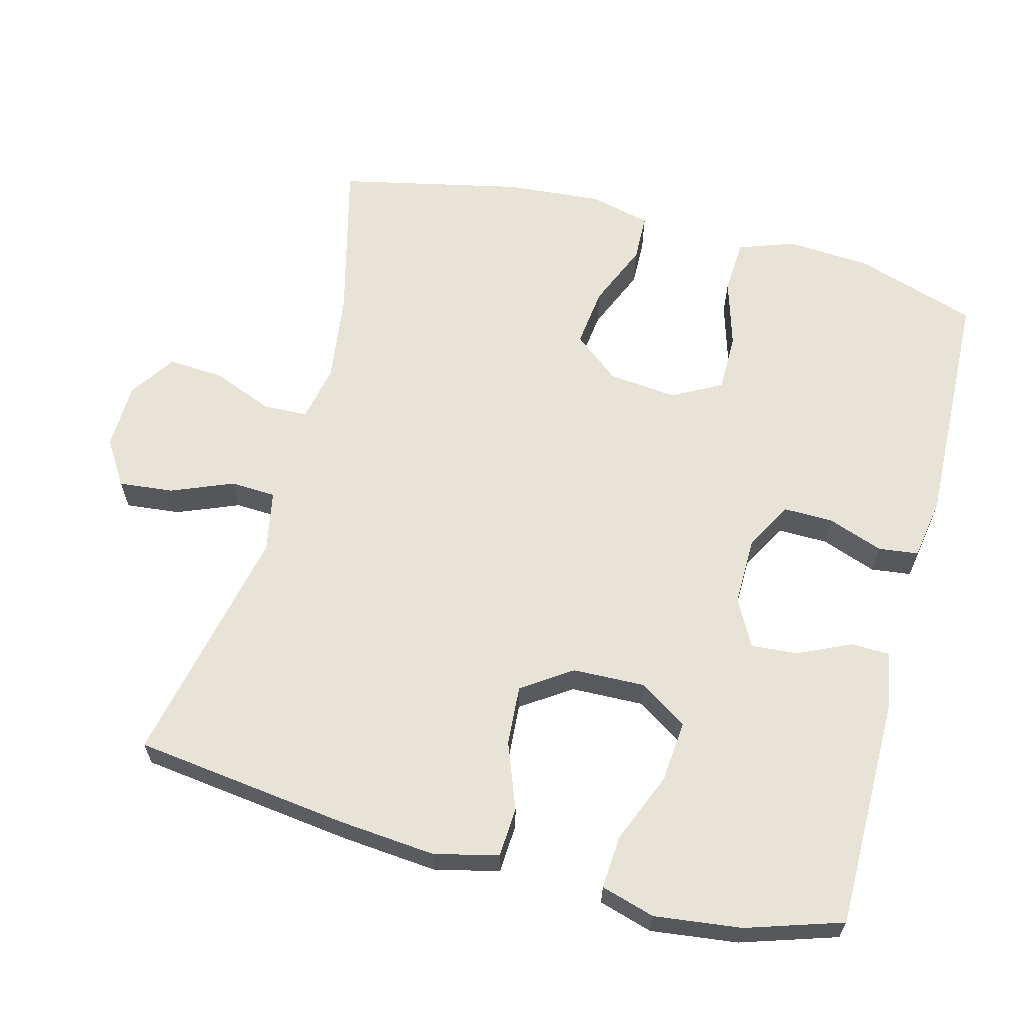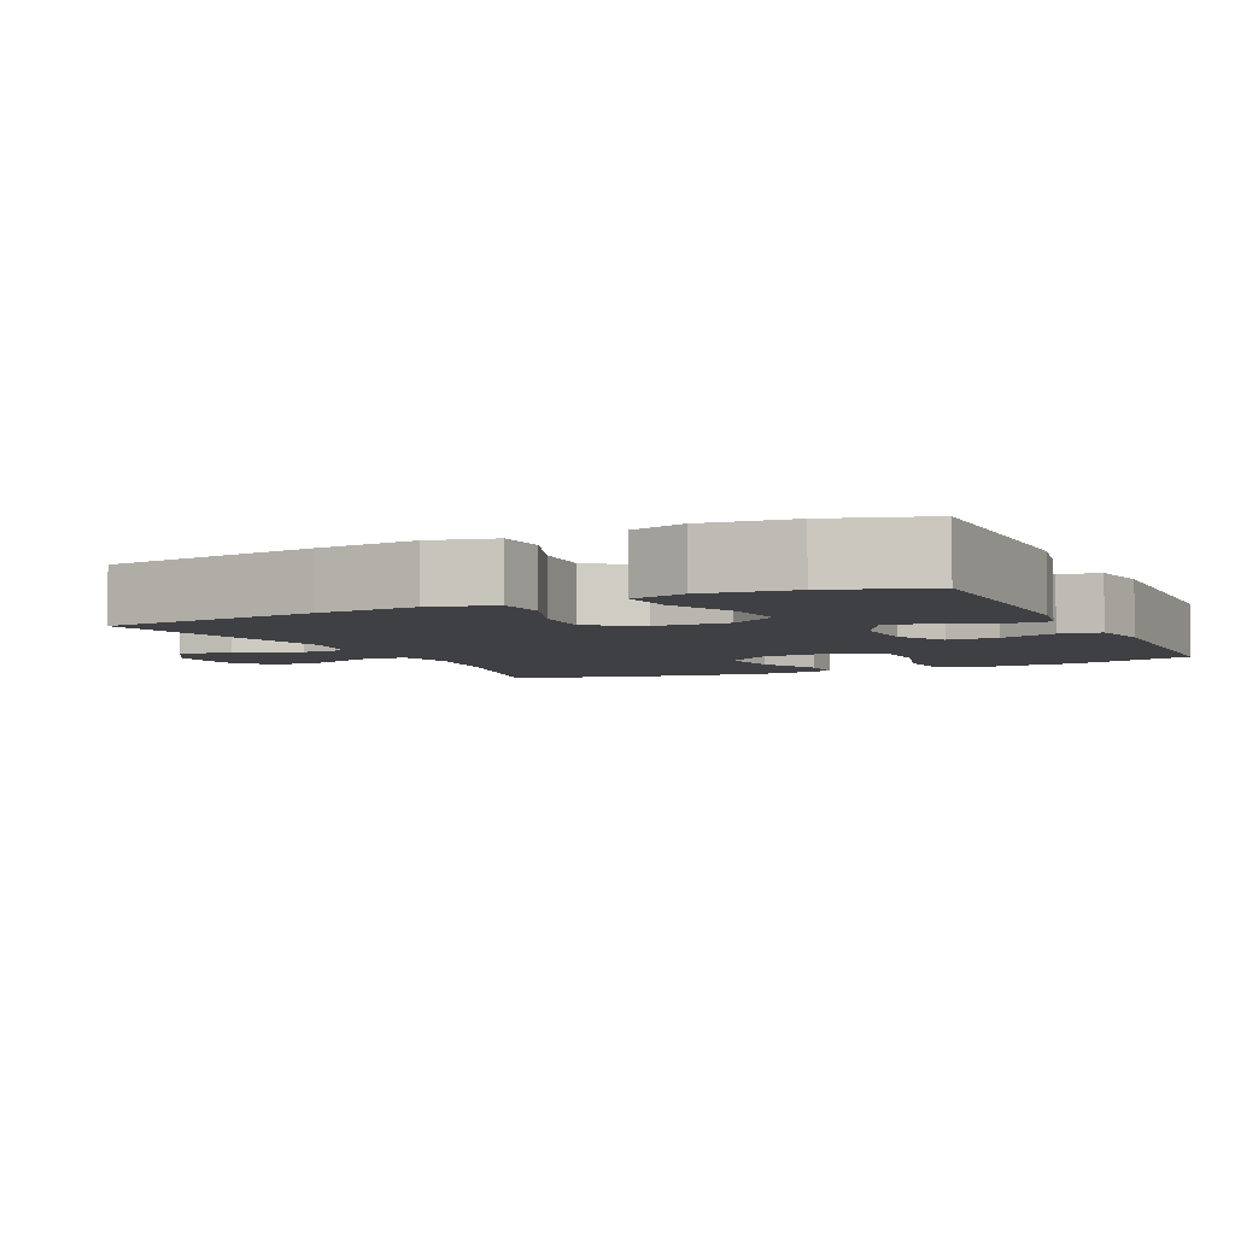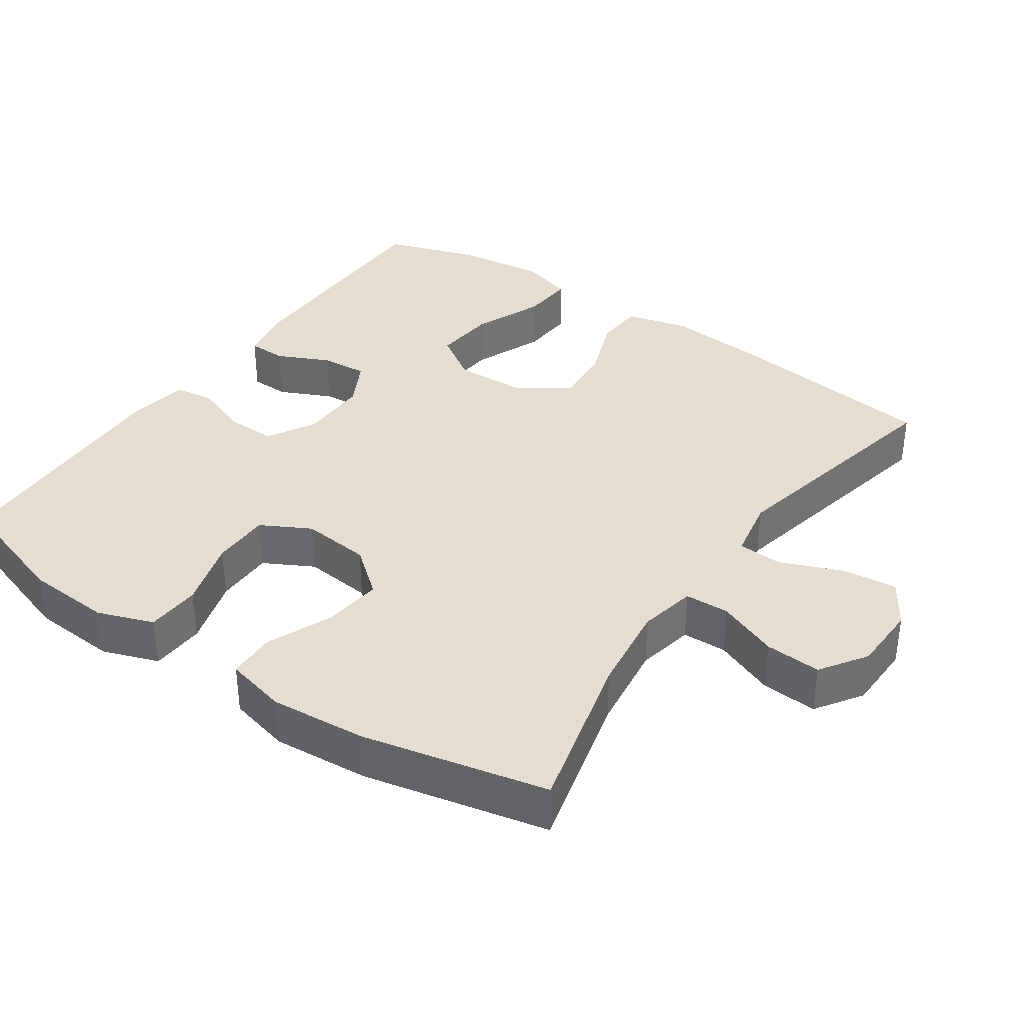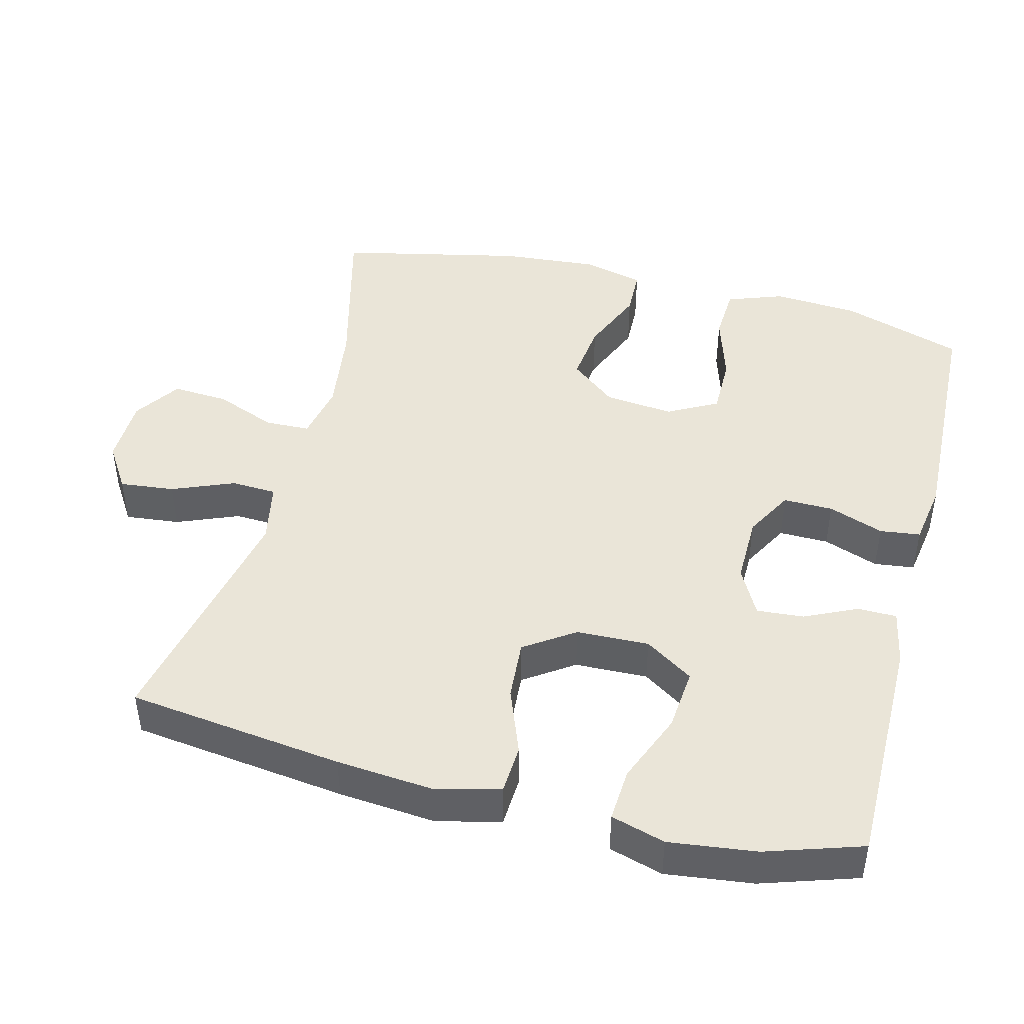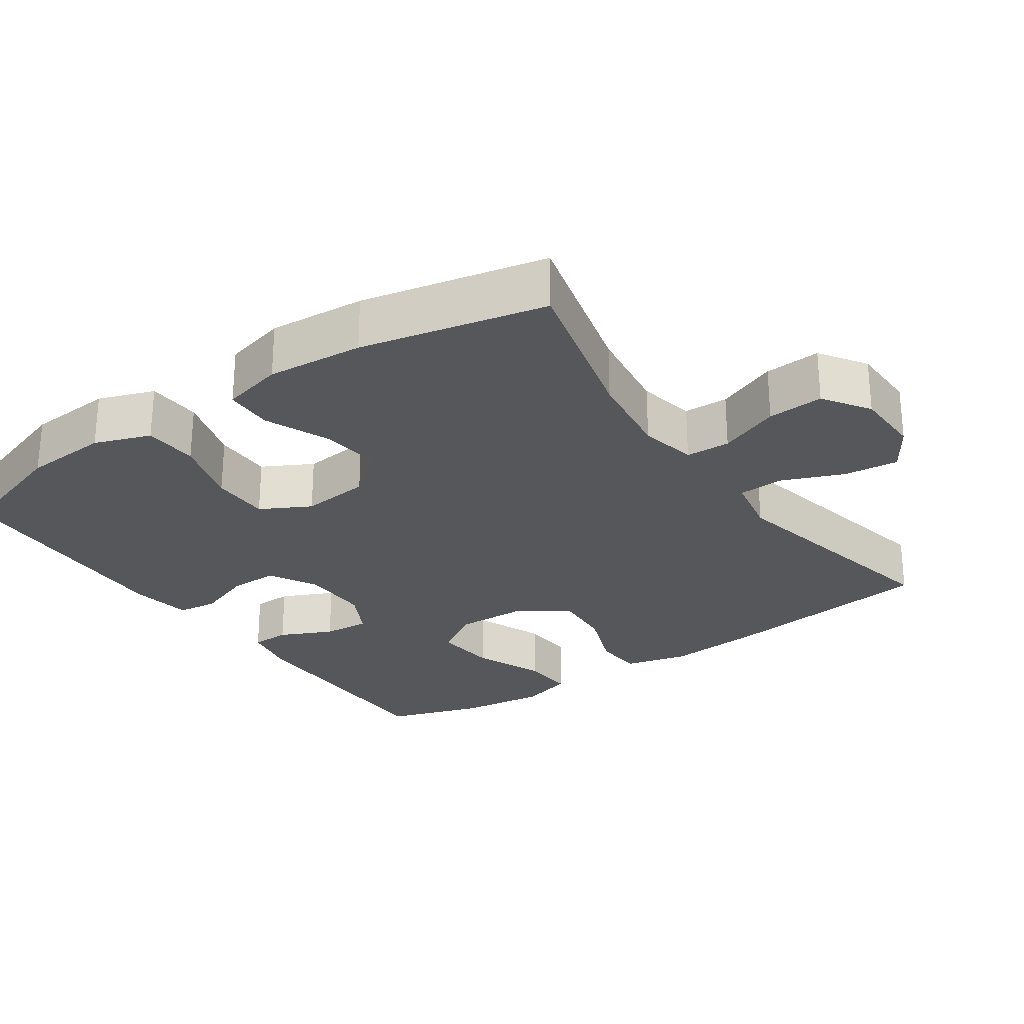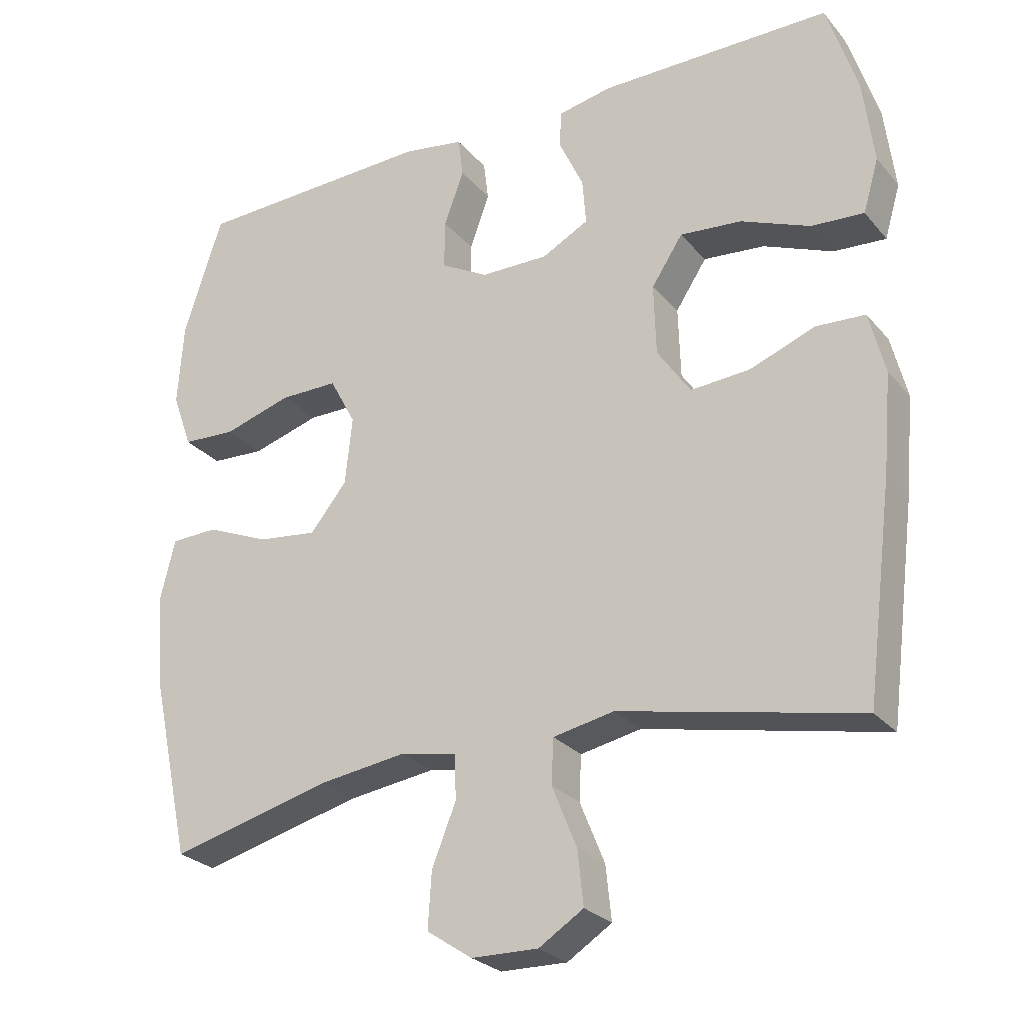
<metadata>
{"format":"obj","ext":"obj","renderer":"f3d","projection":"perspective","resolution":1024,"background":"white","views":[{"elev":62.7,"azim":-75.2,"up":"+Y"},{"elev":-5.1,"azim":-64.5,"up":"+Y"},{"elev":36.3,"azim":124.6,"up":"+Y"},{"elev":45.2,"azim":-75.7,"up":"+Y"},{"elev":-26.6,"azim":124.7,"up":"+Y"},{"elev":-26.3,"azim":-149.2,"up":"+Z"}]}
</metadata>
<code>
v -0.5 0.07 -0.5
v -0.538 0.07 -0.2
v -0.55 0.07 -0.064
v -0.528 0.07 0.024
v -0.459 0.07 0.028
v -0.367 0.07 -0.007
v -0.283 0.07 -0.013
v -0.236 0.07 0.056
v -0.233 0.07 0.157
v -0.277 0.07 0.224
v -0.364 0.07 0.216
v -0.462 0.07 0.176
v -0.536 0.07 0.171
v -0.558 0.07 0.246
v -0.543 0.07 0.367
v -0.5 0.07 0.5
v -0.173 0.07 0.5
v -0.096 0.07 0.485
v -0.095 0.07 0.431
v -0.129 0.07 0.358
v -0.134 0.07 0.293
v -0.068 0.07 0.258
v 0.028 0.07 0.259
v 0.095 0.07 0.296
v 0.094 0.07 0.365
v 0.066 0.07 0.442
v 0.073 0.07 0.498
v 0.159 0.07 0.512
v 0.5 0.07 0.5
v 0.555 0.07 0.331
v 0.563 0.07 0.212
v 0.535 0.07 0.134
v 0.459 0.07 0.13
v 0.362 0.07 0.159
v 0.28 0.07 0.159
v 0.243 0.07 0.09
v 0.253 0.07 -0.006
v 0.305 0.07 -0.07
v 0.389 0.07 -0.06
v 0.479 0.07 -0.022
v 0.546 0.07 -0.024
v 0.567 0.07 -0.11
v 0.556 0.07 -0.244
v 0.5 0.07 -0.5
v 0.273 0.07 -0.442
v 0.148 0.07 -0.425
v 0.068 0.07 -0.441
v 0.066 0.07 -0.503
v 0.1 0.07 -0.588
v 0.105 0.07 -0.666
v 0.041 0.07 -0.709
v -0.053 0.07 -0.711
v -0.116 0.07 -0.671
v -0.108 0.07 -0.595
v -0.073 0.07 -0.509
v -0.076 0.07 -0.446
v -0.162 0.07 -0.429
v -0.5 0 -0.5
v -0.538 0 -0.2
v -0.55 0 -0.064
v -0.528 0 0.024
v -0.459 0 0.028
v -0.367 0 -0.007
v -0.283 0 -0.013
v -0.236 0 0.056
v -0.233 0 0.157
v -0.277 0 0.224
v -0.364 0 0.216
v -0.462 0 0.176
v -0.536 0 0.171
v -0.558 0 0.246
v -0.543 0 0.367
v -0.5 0 0.5
v -0.173 0 0.5
v -0.096 0 0.485
v -0.095 0 0.431
v -0.129 0 0.358
v -0.134 0 0.293
v -0.068 0 0.258
v 0.028 0 0.259
v 0.095 0 0.296
v 0.094 0 0.365
v 0.066 0 0.442
v 0.073 0 0.498
v 0.159 0 0.512
v 0.5 0 0.5
v 0.555 0 0.331
v 0.563 0 0.212
v 0.535 0 0.134
v 0.459 0 0.13
v 0.362 0 0.159
v 0.28 0 0.159
v 0.243 0 0.09
v 0.253 0 -0.006
v 0.305 0 -0.07
v 0.389 0 -0.06
v 0.479 0 -0.022
v 0.546 0 -0.024
v 0.567 0 -0.11
v 0.556 0 -0.244
v 0.5 0 -0.5
v 0.273 0 -0.442
v 0.148 0 -0.425
v 0.068 0 -0.441
v 0.066 0 -0.503
v 0.1 0 -0.588
v 0.105 0 -0.666
v 0.041 0 -0.709
v -0.053 0 -0.711
v -0.116 0 -0.671
v -0.108 0 -0.595
v -0.073 0 -0.509
v -0.076 0 -0.446
v -0.162 0 -0.429
f 52 53 54 55
f 52 55 56
f 51 52 56
f 48 49 50 51
f 47 48 51 56
f 46 47 56 57
f 42 43 44 45
f 42 45 46
f 39 40 41 42
f 38 39 42 46
f 37 38 46 57
f 31 32 33 34
f 31 34 35
f 30 31 35
f 29 30 35
f 28 29 35
f 25 26 27 28
f 24 25 28 35
f 23 24 35 36
f 17 18 19 20
f 17 20 21
f 16 17 21
f 15 16 21
f 14 15 21 22
f 11 12 13 14
f 10 11 14 22
f 3 4 5 6
f 3 6 7
f 2 3 7
f 1 2 7
f 57 1 7 8
f 9 10 22 23
f 23 36 37 57
f 8 9 23 57
f 112 111 110 109
f 113 112 109
f 113 109 108
f 108 107 106 105
f 113 108 105 104
f 114 113 104 103
f 102 101 100 99
f 103 102 99
f 99 98 97 96
f 103 99 96 95
f 114 103 95 94
f 91 90 89 88
f 92 91 88
f 92 88 87
f 92 87 86
f 92 86 85
f 85 84 83 82
f 92 85 82 81
f 93 92 81 80
f 77 76 75 74
f 78 77 74
f 78 74 73
f 78 73 72
f 79 78 72 71
f 71 70 69 68
f 79 71 68 67
f 63 62 61 60
f 64 63 60
f 64 60 59
f 64 59 58
f 65 64 58 114
f 80 79 67 66
f 114 94 93 80
f 114 80 66 65
f 1 58 59 2
f 2 59 60 3
f 3 60 61 4
f 4 61 62 5
f 5 62 63 6
f 6 63 64 7
f 7 64 65 8
f 8 65 66 9
f 9 66 67 10
f 10 67 68 11
f 11 68 69 12
f 12 69 70 13
f 13 70 71 14
f 14 71 72 15
f 15 72 73 16
f 16 73 74 17
f 17 74 75 18
f 18 75 76 19
f 19 76 77 20
f 20 77 78 21
f 21 78 79 22
f 22 79 80 23
f 23 80 81 24
f 24 81 82 25
f 25 82 83 26
f 26 83 84 27
f 27 84 85 28
f 28 85 86 29
f 29 86 87 30
f 30 87 88 31
f 31 88 89 32
f 32 89 90 33
f 33 90 91 34
f 34 91 92 35
f 35 92 93 36
f 36 93 94 37
f 37 94 95 38
f 38 95 96 39
f 39 96 97 40
f 40 97 98 41
f 41 98 99 42
f 42 99 100 43
f 43 100 101 44
f 44 101 102 45
f 45 102 103 46
f 46 103 104 47
f 47 104 105 48
f 48 105 106 49
f 49 106 107 50
f 50 107 108 51
f 51 108 109 52
f 52 109 110 53
f 53 110 111 54
f 54 111 112 55
f 55 112 113 56
f 56 113 114 57
f 57 114 58 1

</code>
